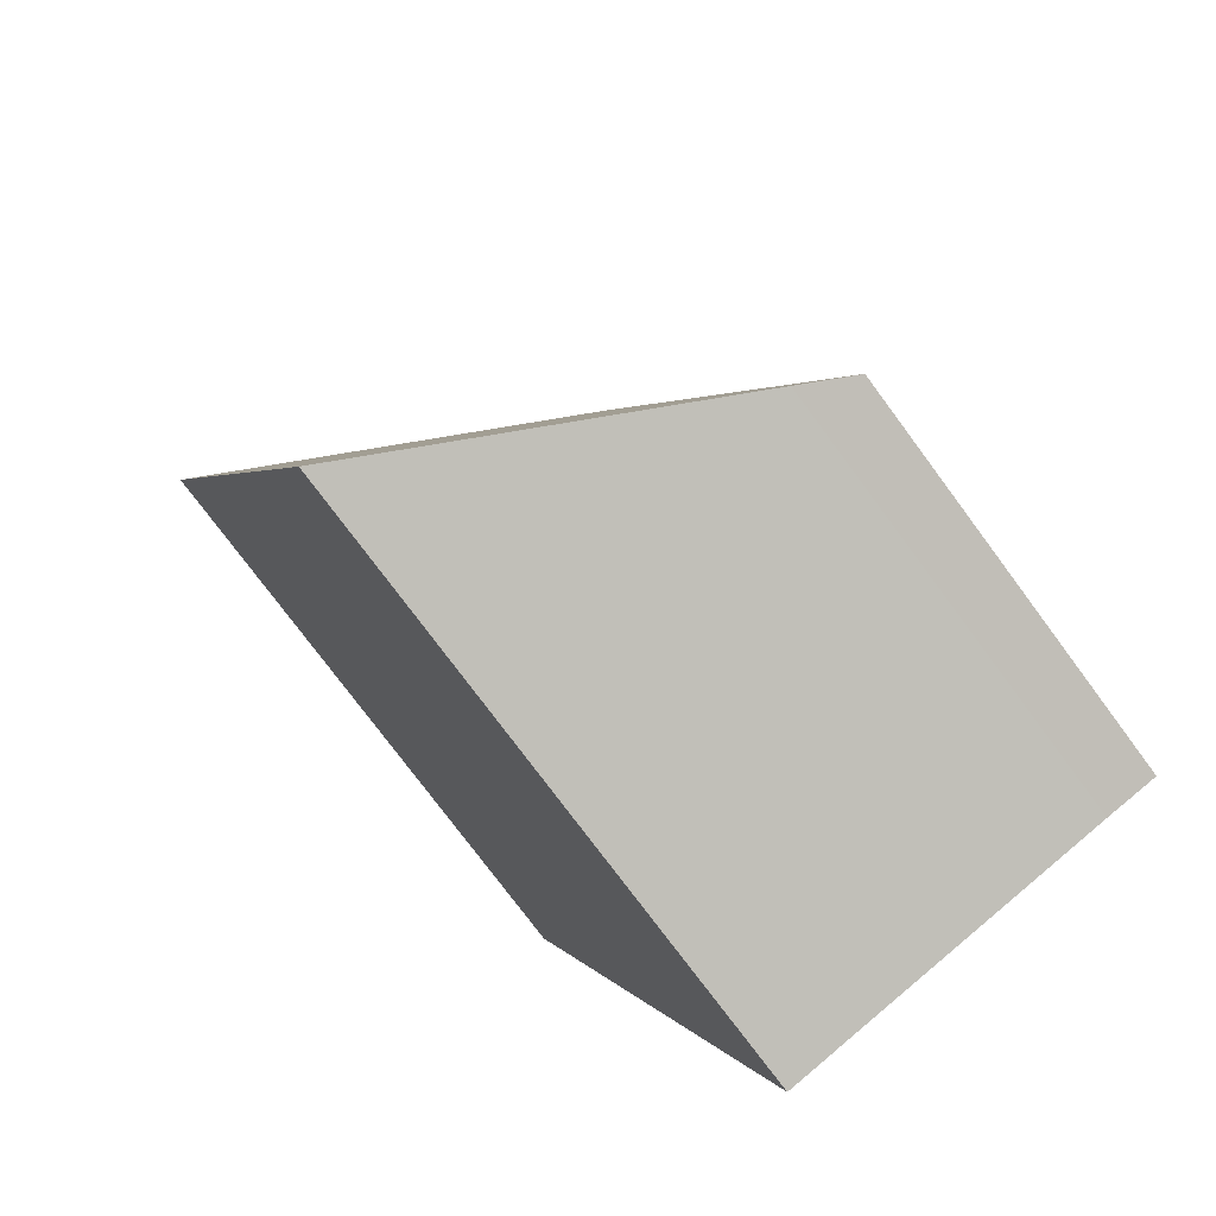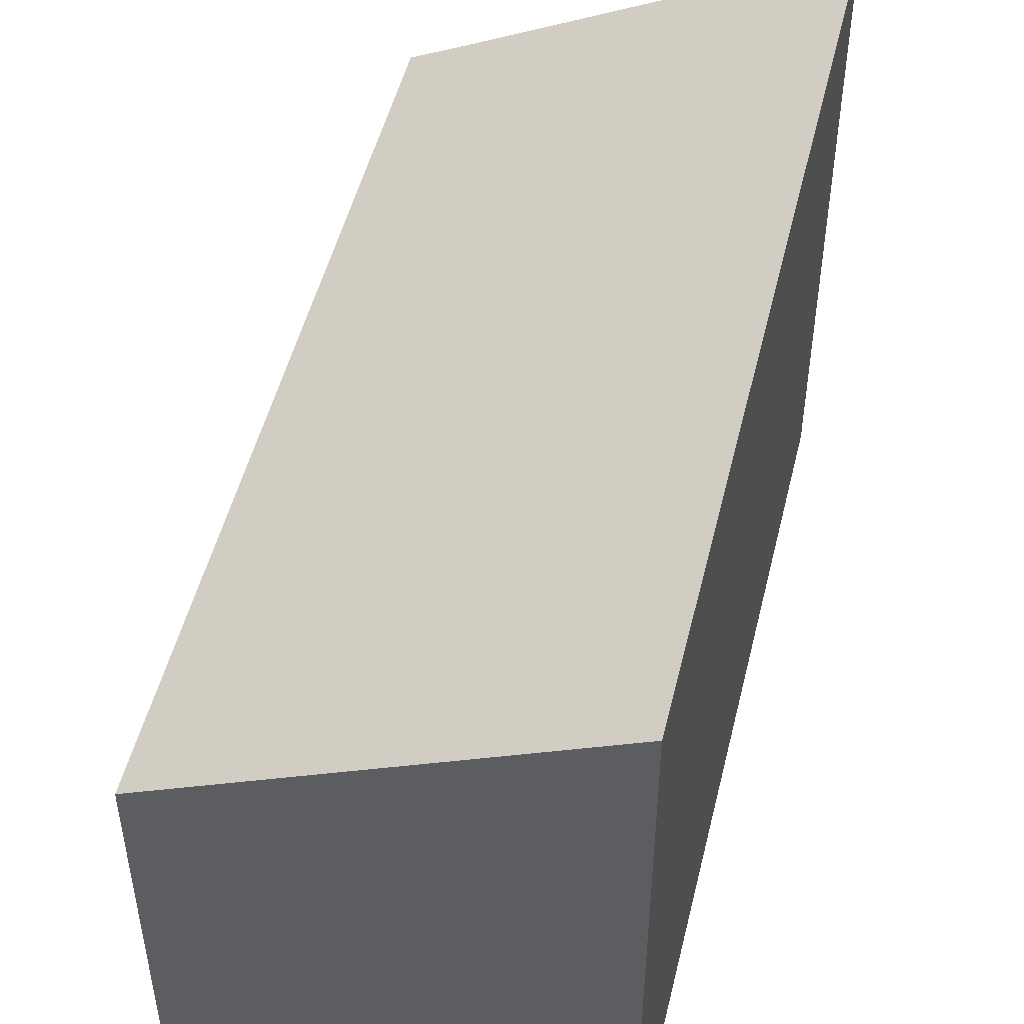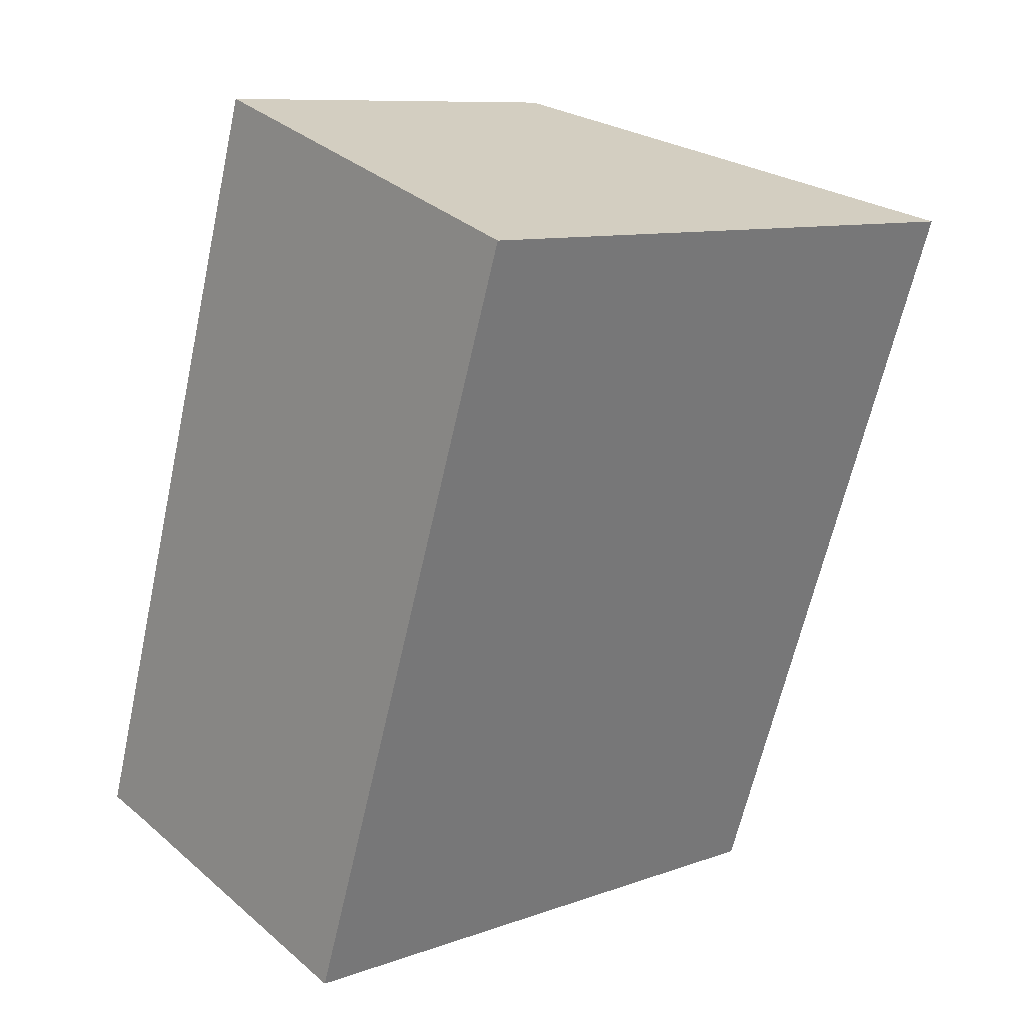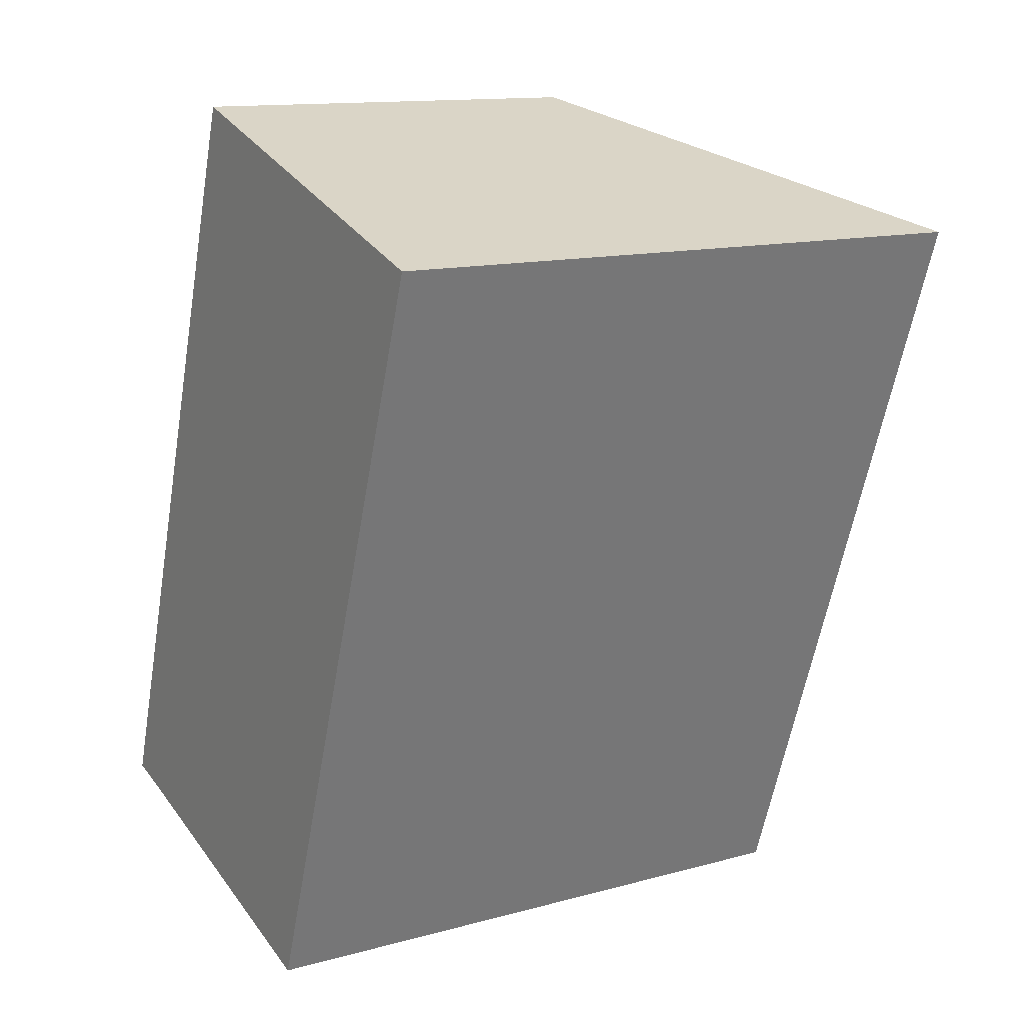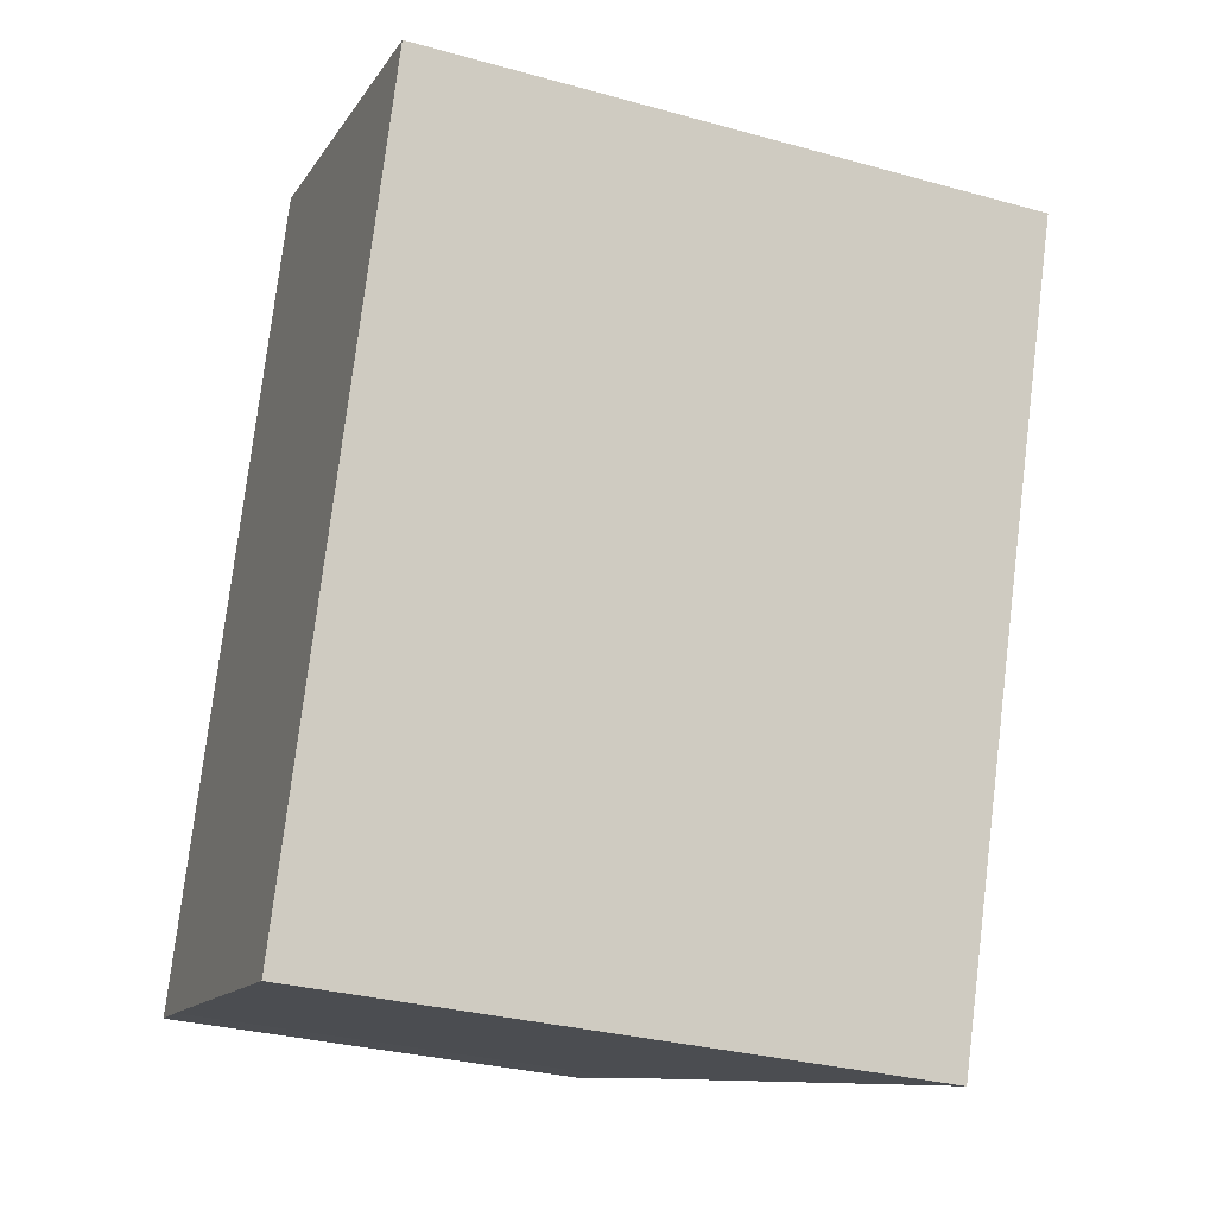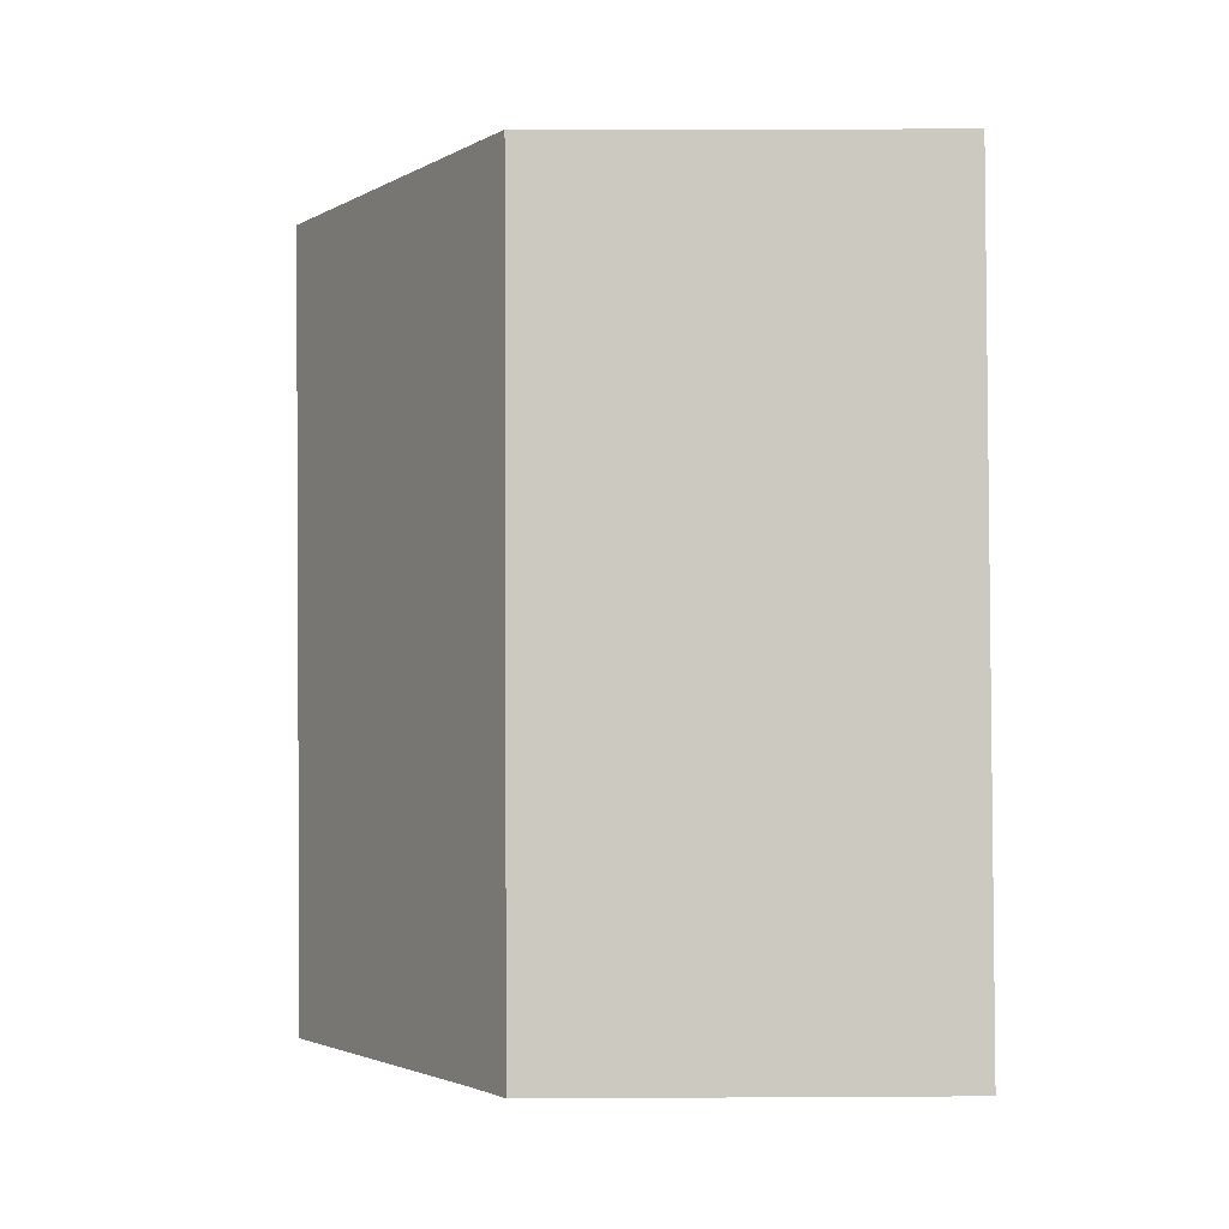
<metadata>
{"format":"obj","ext":"obj","renderer":"f3d","projection":"perspective","resolution":1024,"background":"white","views":[{"elev":-76.7,"azim":-143.4,"up":"+Z"},{"elev":51.7,"azim":32.5,"up":"+Y"},{"elev":9.7,"azim":47.1,"up":"+Z"},{"elev":13.1,"azim":57.9,"up":"+Z"},{"elev":-31.3,"azim":68.6,"up":"+Z"},{"elev":15.1,"azim":-90.7,"up":"+Z"}]}
</metadata>
<code>
v  2.372 3.913 -0.713
v  1.604 2.567 4.876
v  4.021 3.951 4.081
v  0.324 2.75 -0.091
v  0 2.567 1.572e-16
v  2.372 4.366e-17 -0.713
v  0.324 5.572e-18 -0.091
v  0 0 0
v  1.604 -2.986e-16 4.876
v  4.021 -2.499e-16 4.081
g defaultobject
f 1 2 3
f 2 1 4
f 2 4 5
f 6 4 1
f 4 6 7
f 7 5 4
f 5 7 8
f 8 2 5
f 2 8 9
f 2 10 3
f 10 2 9
f 10 1 3
f 1 10 6
f 7 9 8
f 9 7 6
f 9 6 10

</code>
